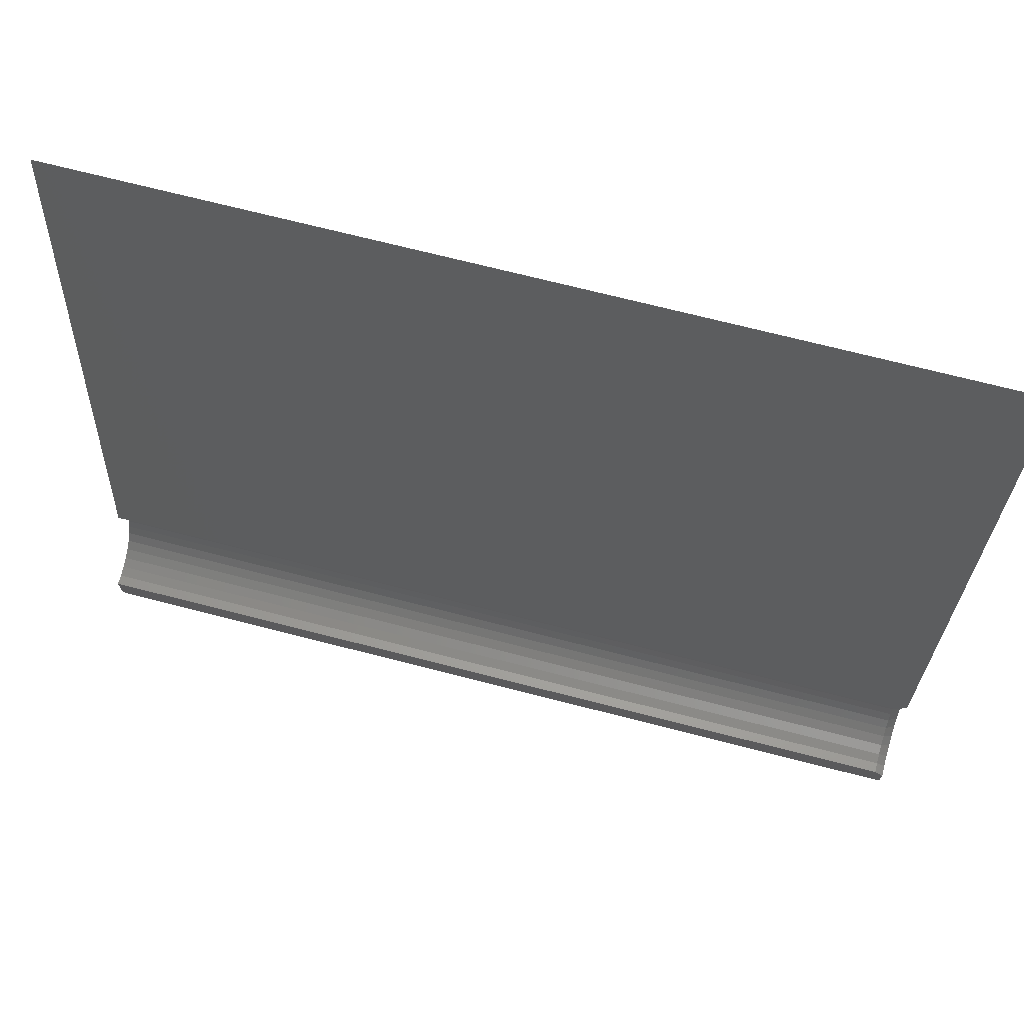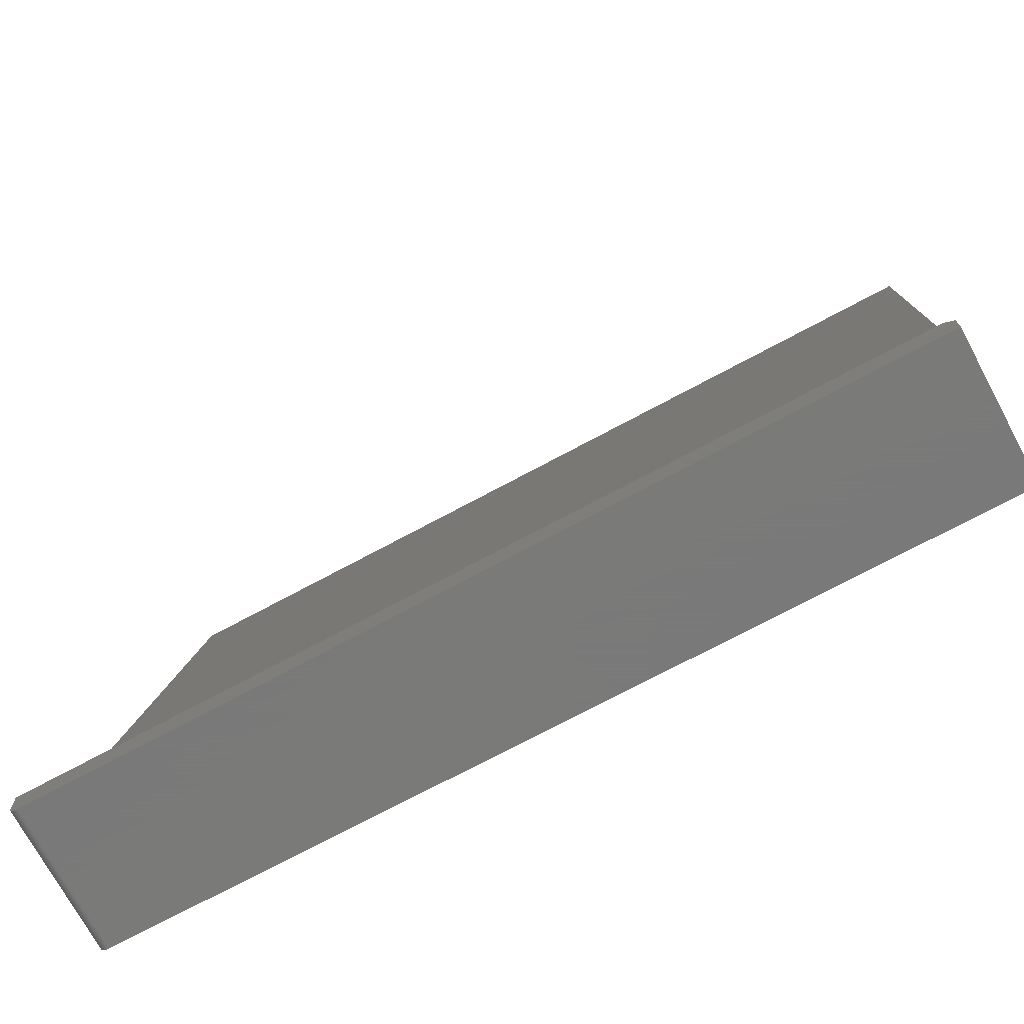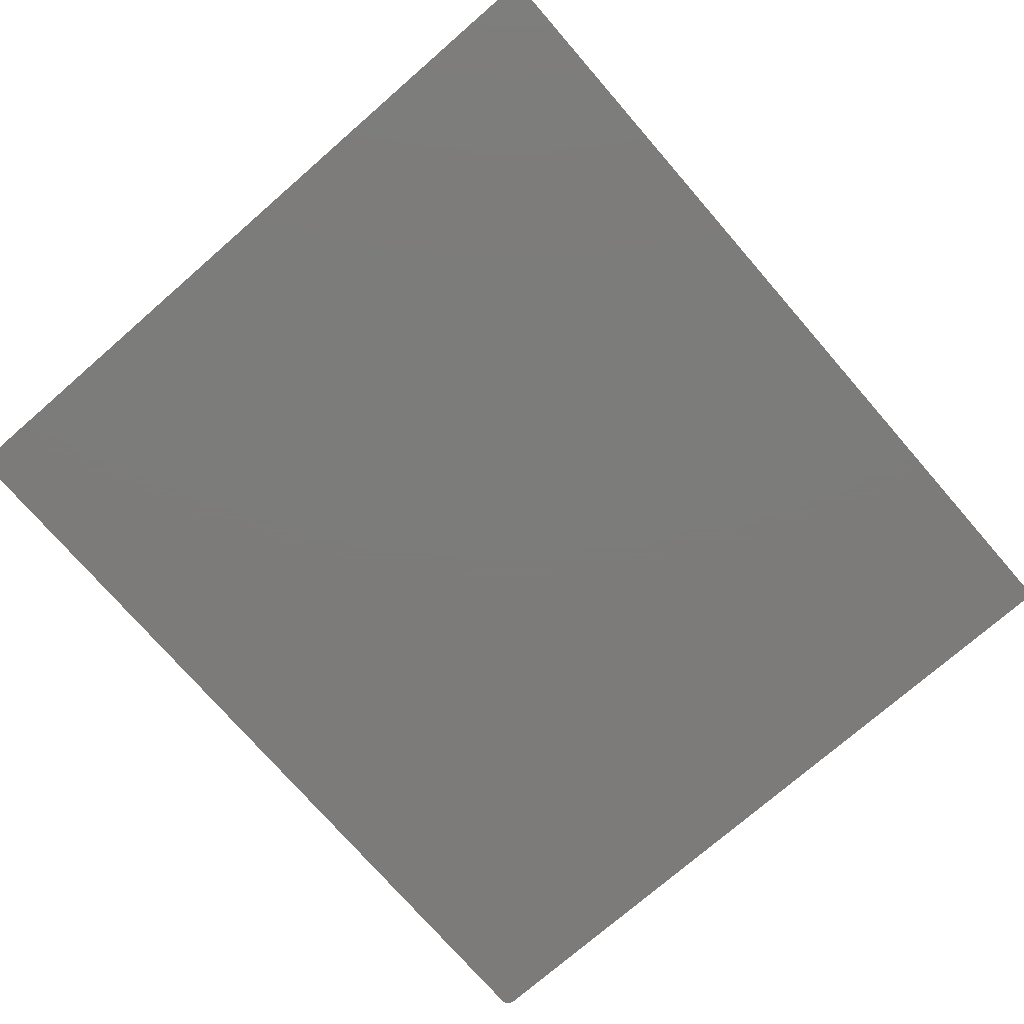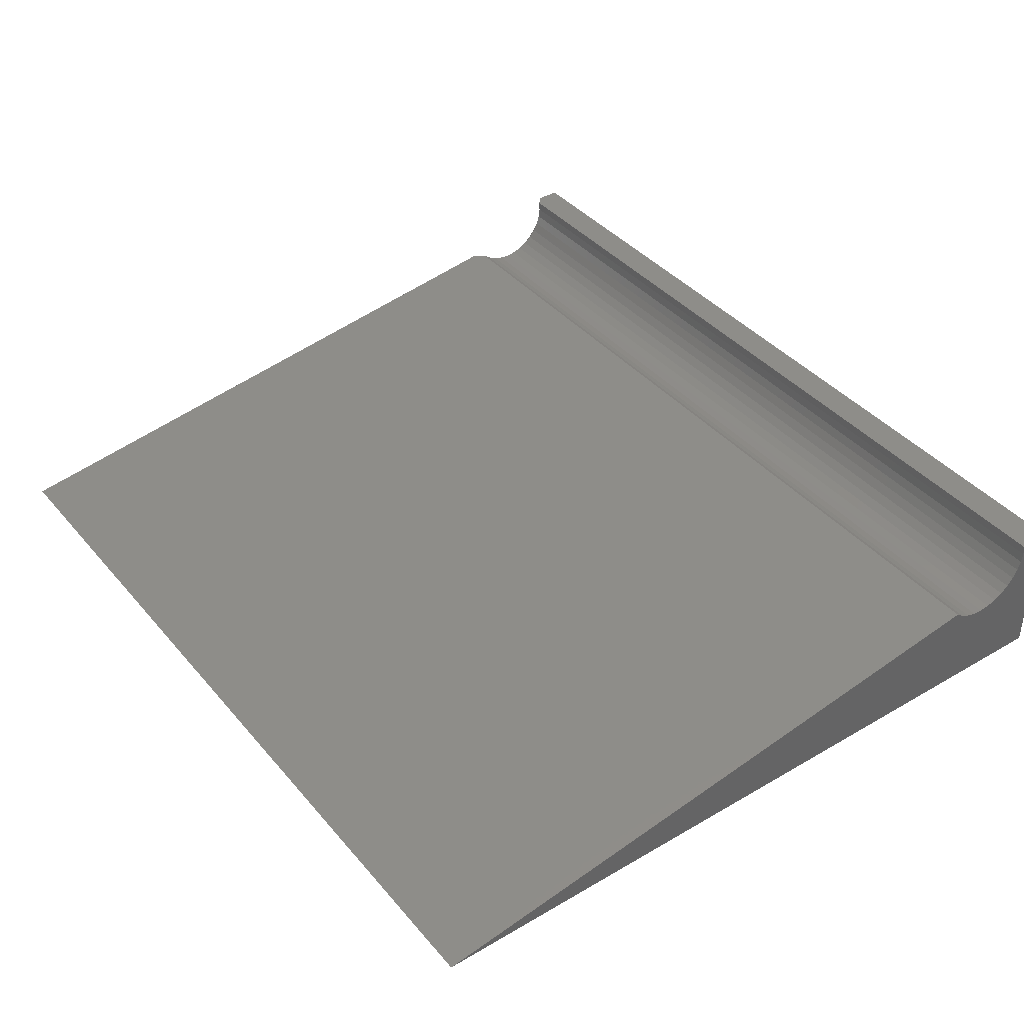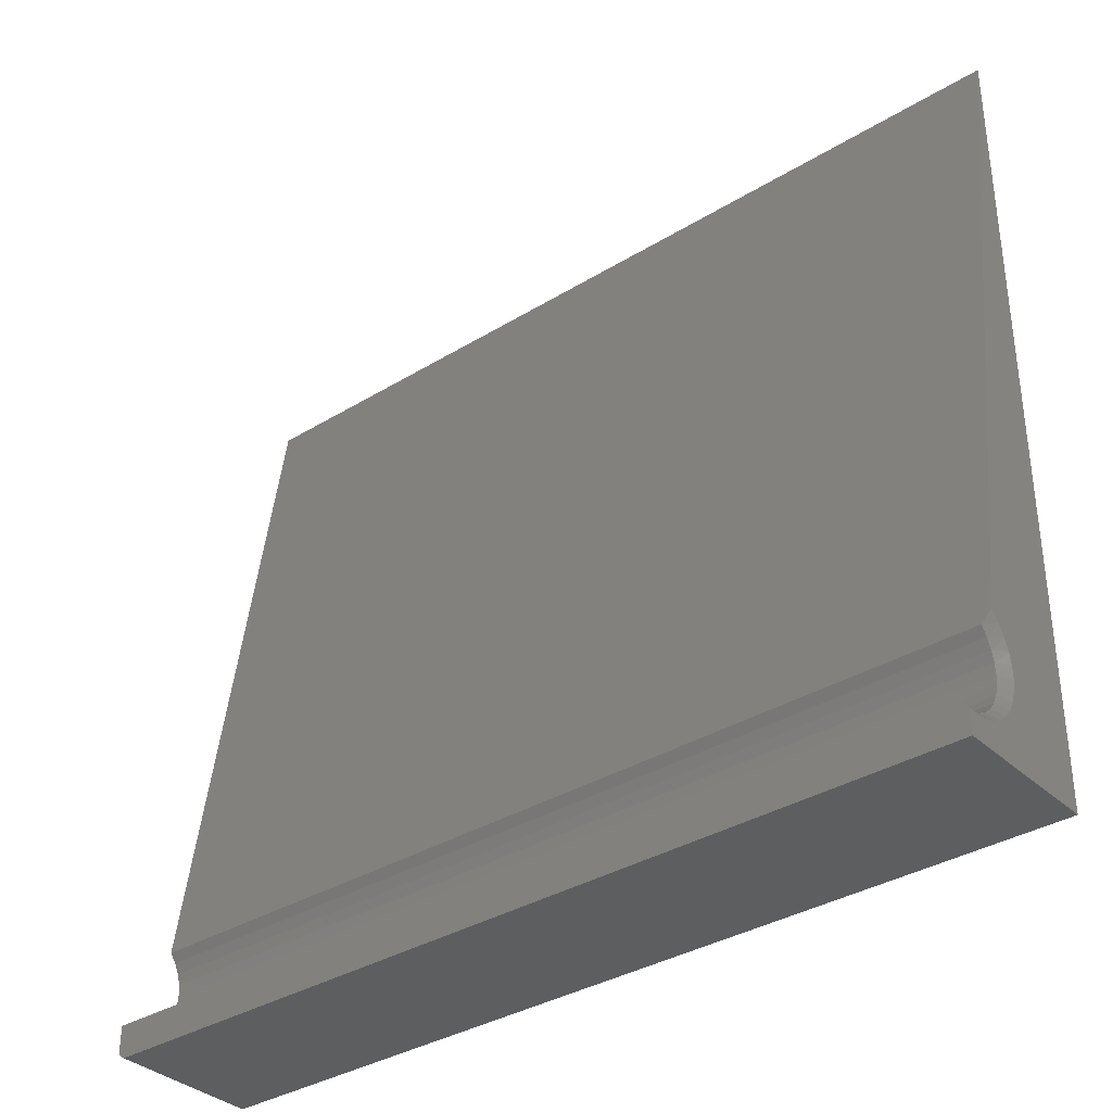
<metadata>
{"format":"stl","ext":"stl","renderer":"f3d","projection":"perspective","resolution":1024,"background":"white","views":[{"elev":70.9,"azim":14.4,"up":"+Y"},{"elev":-72.7,"azim":28.3,"up":"+Y"},{"elev":-75.1,"azim":131.0,"up":"+Z"},{"elev":39.8,"azim":-125.9,"up":"+Z"},{"elev":-35.0,"azim":39.3,"up":"+Y"}]}
</metadata>
<code>
# stl→obj: 67 verts, 130 faces
v -0.7422 -0.4531 0.1258
v 0 -0.4531 0.1258
v -0.007812 -0.4252 0.1258
v 0 -0.4331 0.1258
v -0.7437 -0.453 0.1258
v -0.75 -0.4453 0.1258
v -0.7498 -0.4468 0.1258
v -0.7494 -0.4483 0.1258
v -0.7487 -0.4497 0.1258
v -0.7477 -0.4508 0.1258
v -0.7465 -0.4518 0.1258
v -0.7452 -0.4525 0.1258
v -0.75 -0.4252 0.1258
v -0.75 0.2109 -4.066e-17
v -0.75 -0.4391 -8.56e-19
v -0.75 -0.3806 0.07178
v -0.75 -0.3718 0.07242
v -0.75 -0.3632 0.07471
v -0.75 -0.3553 0.07858
v -0.75 -0.3483 0.08388
v -0.75 -0.4453 -4.784e-19
v -0.75 -0.4179 0.09213
v -0.75 -0.4123 0.08533
v -0.75 -0.4055 0.07972
v -0.75 -0.3977 0.07549
v -0.75 -0.3893 0.07282
v -0.75 -0.4258 0.117
v -0.75 -0.4248 0.1083
v -0.75 -0.4221 0.09987
v 0 -0.4531 0
v -0.7422 -0.4531 0
v 0 -0.4391 -8.56e-19
v -0.7437 -0.453 -9.192e-21
v -0.7452 -0.4525 -3.641e-20
v -0.7465 -0.4518 -8.062e-20
v -0.7477 -0.4508 -1.401e-19
v -0.7487 -0.4497 -2.126e-19
v -0.7494 -0.4483 -2.953e-19
v -0.7498 -0.4468 -3.851e-19
v 0 0.2109 -4.066e-17
v 0 -0.3388 0.08245
v 0 -0.3459 0.07562
v 0 -0.3542 0.07021
v 0 -0.3634 0.06641
v 0 -0.3731 0.06434
v 0 -0.383 0.06407
v 0 -0.3928 0.0656
v 0 -0.4021 0.0689
v 0 -0.4107 0.07385
v 0 -0.4182 0.08028
v 0 -0.4245 0.08797
v 0 -0.4292 0.09668
v 0 -0.4323 0.1061
v 0 -0.4336 0.1159
v -0.007812 -0.3893 0.07282
v -0.007812 -0.3806 0.07178
v -0.007812 -0.3718 0.07242
v -0.007812 -0.3632 0.07471
v -0.007812 -0.3553 0.07858
v -0.007812 -0.3483 0.08388
v -0.007812 -0.3977 0.07549
v -0.007812 -0.4055 0.07972
v -0.007812 -0.4123 0.08533
v -0.007812 -0.4179 0.09213
v -0.007812 -0.4221 0.09987
v -0.007812 -0.4248 0.1083
v -0.007812 -0.4258 0.117
f 1 2 3
f 2 4 3
f 5 6 7
f 5 7 8
f 5 8 9
f 5 9 10
f 5 10 11
f 5 11 12
f 13 6 5
f 13 5 1
f 13 1 3
f 14 15 16
f 14 16 17
f 14 17 18
f 14 18 19
f 14 19 20
f 21 22 23
f 21 23 24
f 21 24 25
f 21 25 26
f 21 26 16
f 21 16 15
f 6 13 27
f 6 27 28
f 6 28 29
f 6 29 22
f 6 22 21
f 2 1 30
f 30 1 31
f 32 30 31
f 33 34 35
f 33 35 36
f 33 36 37
f 15 32 31
f 15 31 33
f 15 33 37
f 37 38 39
f 37 39 21
f 37 21 15
f 6 21 7
f 7 21 39
f 7 39 8
f 8 39 38
f 8 38 9
f 9 38 37
f 9 37 10
f 10 37 36
f 10 36 11
f 11 36 35
f 11 35 12
f 12 35 34
f 12 34 5
f 5 34 33
f 5 33 1
f 1 33 31
f 40 41 42
f 40 42 43
f 40 43 44
f 40 44 45
f 40 45 46
f 40 46 32
f 30 32 46
f 30 46 47
f 30 47 48
f 30 48 49
f 30 49 50
f 30 50 51
f 2 30 51
f 2 51 52
f 2 52 53
f 2 53 54
f 2 54 4
f 25 55 26
f 26 55 56
f 26 56 16
f 16 56 57
f 16 57 17
f 17 57 58
f 17 58 18
f 18 58 59
f 18 59 19
f 19 59 60
f 19 60 20
f 55 25 61
f 61 25 24
f 61 24 62
f 62 24 23
f 62 23 63
f 63 23 22
f 63 22 64
f 64 22 29
f 64 29 65
f 65 29 28
f 65 28 66
f 66 28 27
f 66 27 67
f 67 27 13
f 67 13 3
f 41 40 60
f 60 40 14
f 60 14 20
f 4 54 3
f 54 67 3
f 59 42 60
f 42 41 60
f 54 53 66
f 67 54 66
f 52 51 65
f 65 53 52
f 66 53 65
f 50 63 64
f 64 51 50
f 65 51 64
f 62 63 49
f 63 50 49
f 48 47 61
f 62 48 61
f 62 49 48
f 56 55 46
f 55 47 46
f 61 47 55
f 45 44 57
f 56 45 57
f 56 46 45
f 44 43 58
f 57 44 58
f 59 43 42
f 58 43 59
f 32 15 40
f 40 15 14

</code>
